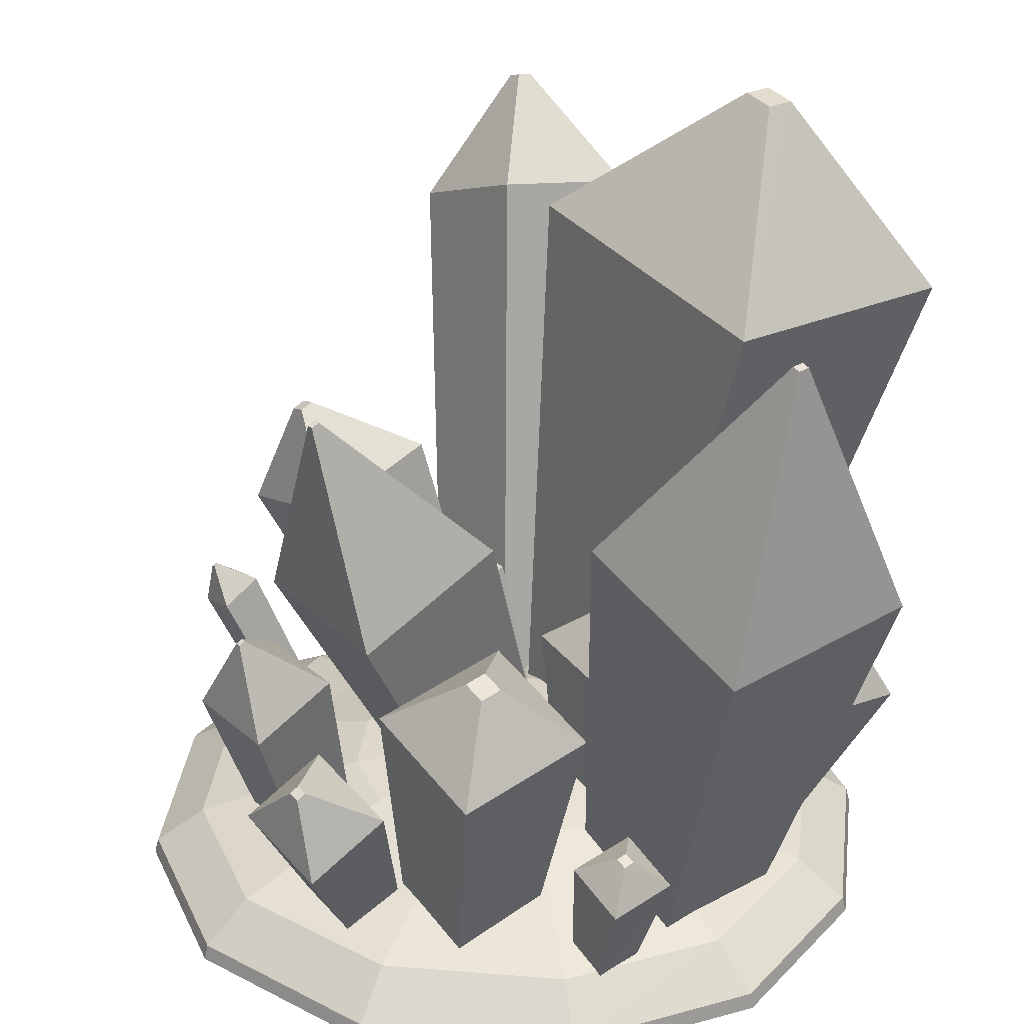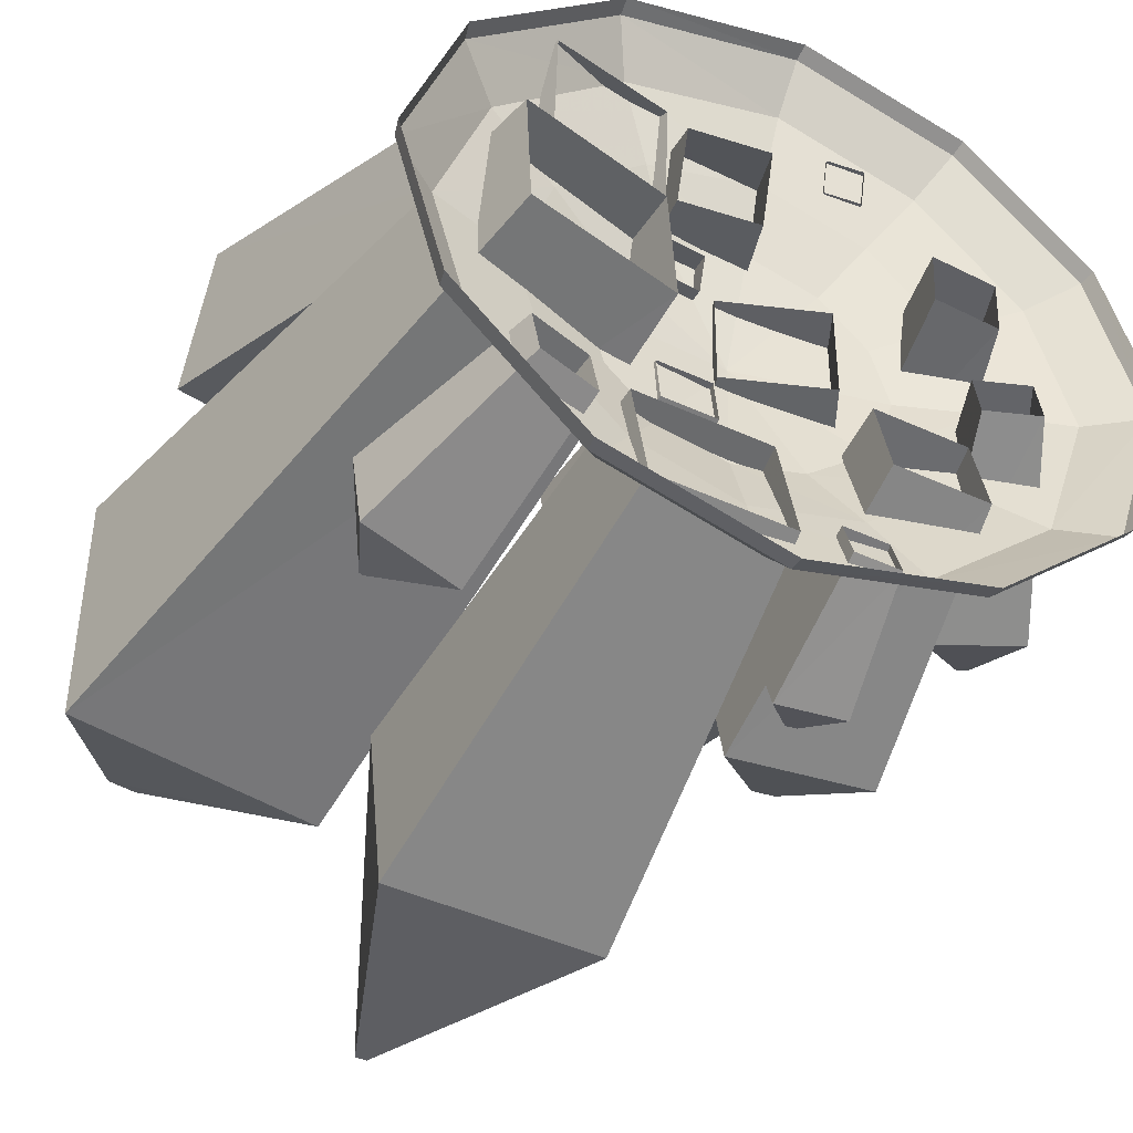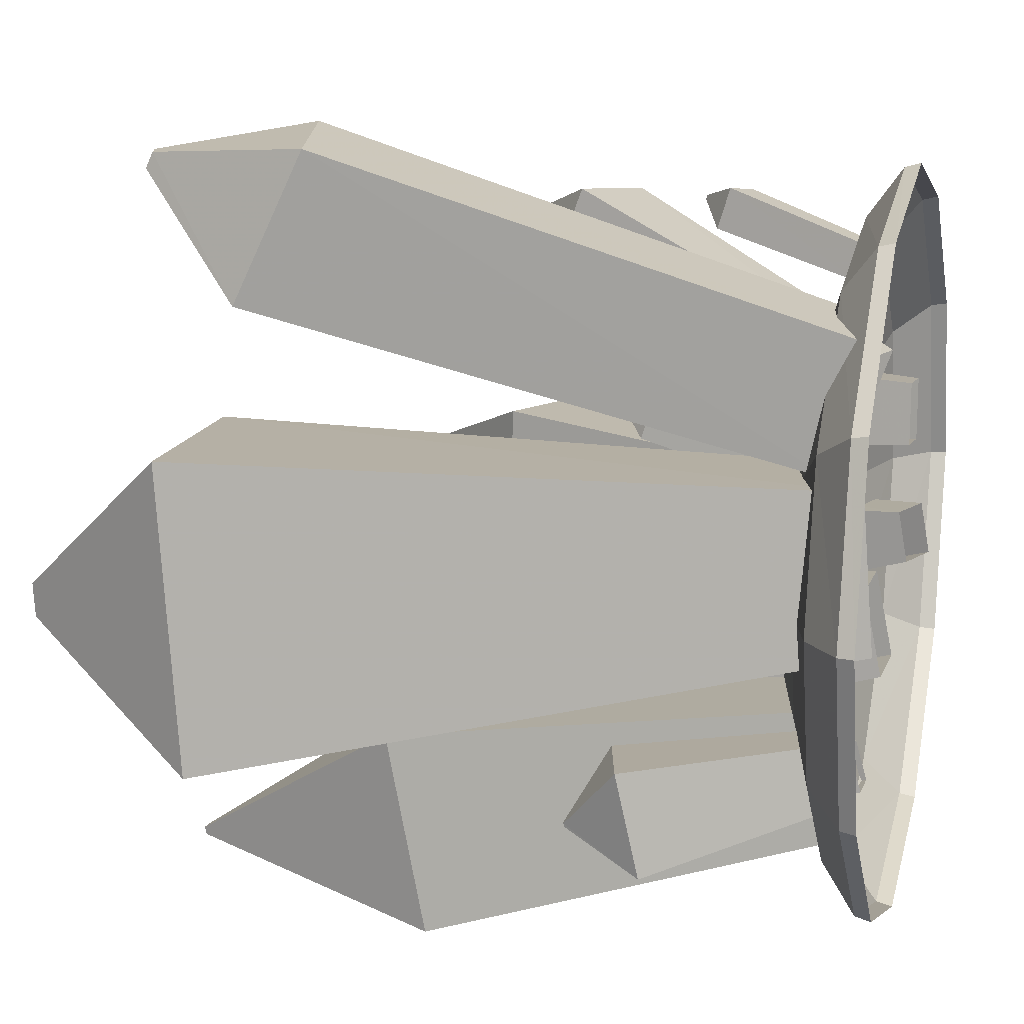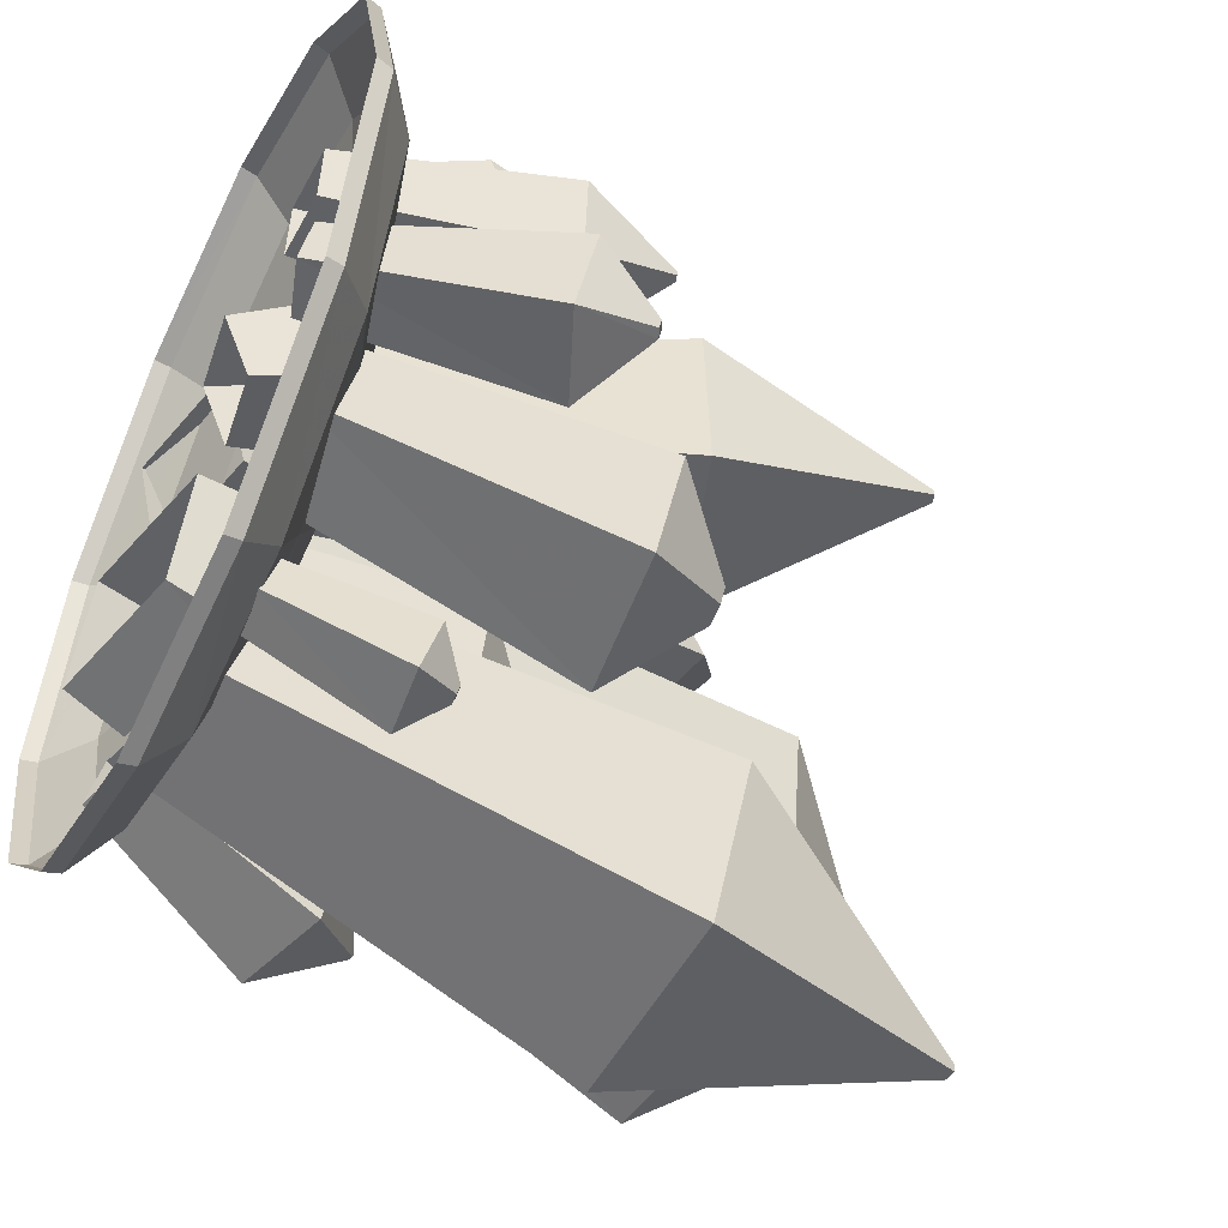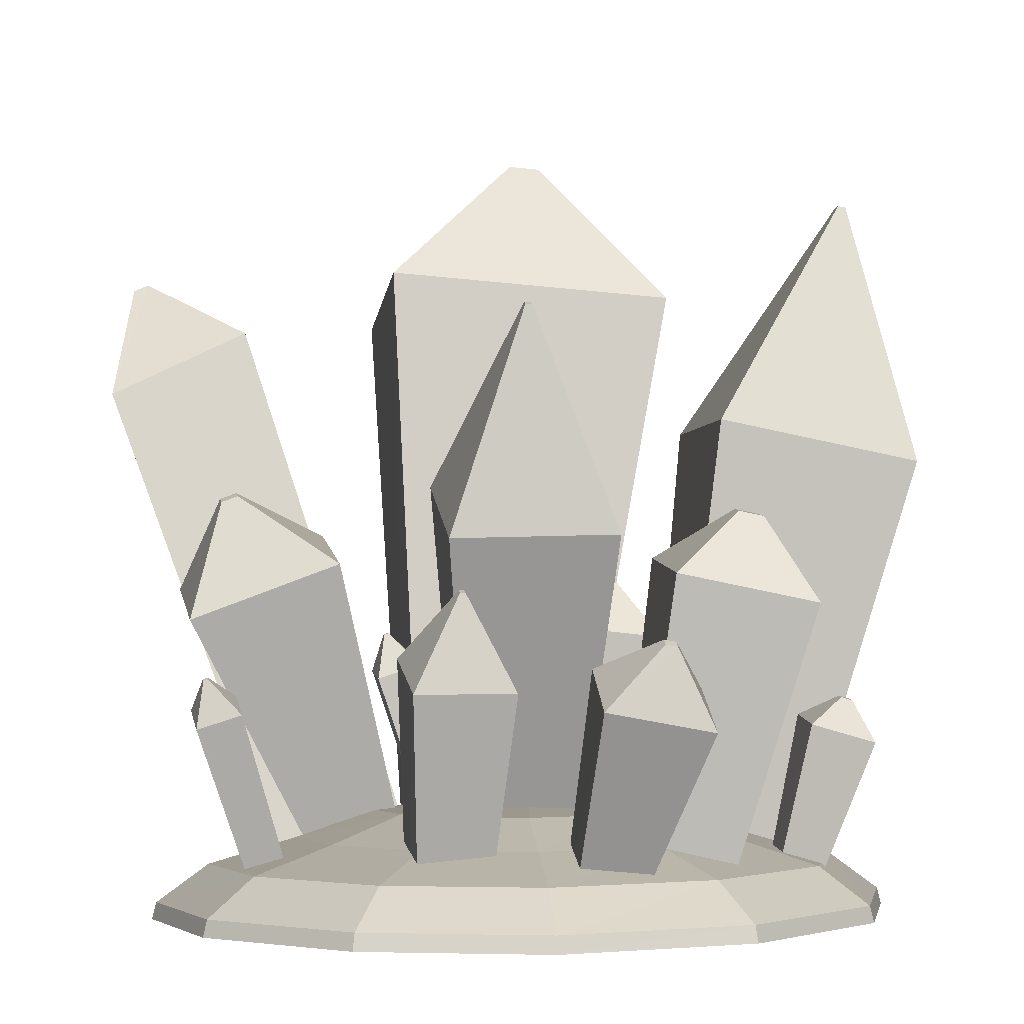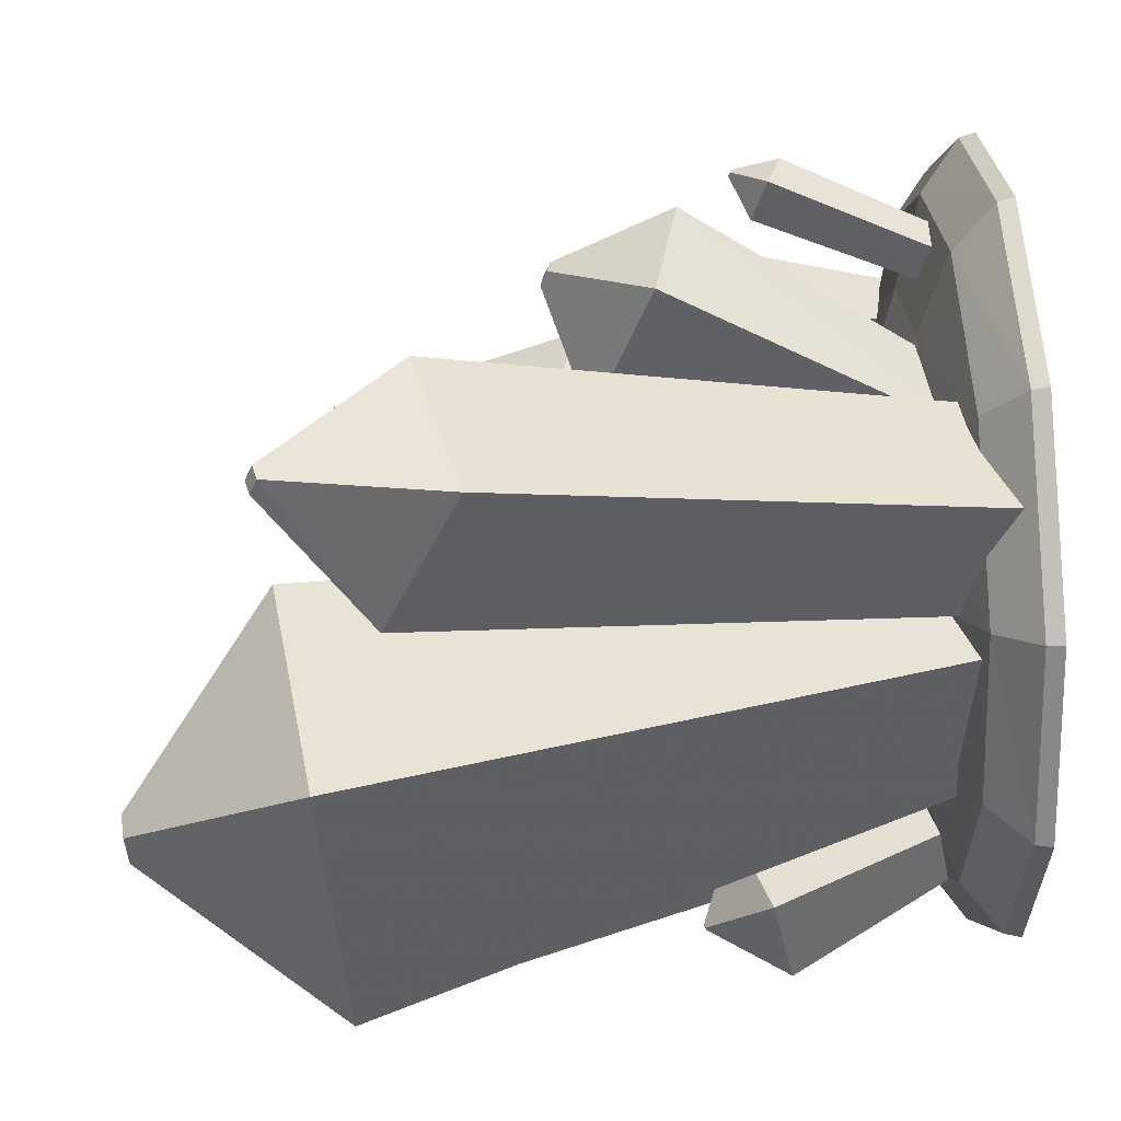
<metadata>
{"format":"obj","ext":"obj","renderer":"f3d","projection":"perspective","resolution":1024,"background":"white","views":[{"elev":34.3,"azim":142.2,"up":"+Y"},{"elev":-47.5,"azim":-27.1,"up":"+Z"},{"elev":11.7,"azim":-74.9,"up":"+Z"},{"elev":-50.7,"azim":62.8,"up":"+Z"},{"elev":-2.8,"azim":82.3,"up":"+Y"},{"elev":42.3,"azim":-94.1,"up":"+Z"}]}
</metadata>
<code>
v  63.28 0 4.05
v  53.27 0 -27.46
v  27.96 0 -52.04
v  -2.55 0 -61.68
v  -31.17 0 -54.01
v  -52.12 0 -33.06
v  -59.79 0 -4.44
v  -50.23 0 26.16
v  -24.8 0 51.42
v  6.66 0 61.27
v  34.66 0 53.63
v  55.61 0 32.68
v  54.92 6.06 4.05
v  45.95 6.06 -23.41
v  23.78 6.06 -44.79
v  -2.55 6.06 -53.31
v  -26.98 6.06 -46.76
v  -44.87 6.06 -28.87
v  -51.42 6.06 -4.44
v  -42.99 6.06 21.97
v  -21.11 6.06 43.92
v  6.27 6.06 52.91
v  30.48 6.06 46.38
v  48.37 6.06 28.49
v  40.6 10.18 3.47
v  33.6 10.18 -17.09
v  17.25 10.18 -32.59
v  -1.95 10.18 -39
v  -19.53 10.18 -34.29
v  -32.39 10.18 -21.42
v  -37.1 10.18 -3.85
v  -30.76 10.18 15.42
v  -15.42 10.18 31.3
v  5.01 10.18 38.64
v  23.03 10.18 33.91
v  35.89 10.18 21.05
v  27.3 14.47 2.99
v  22.1 14.47 -11.16
v  11.12 14.47 -21.23
v  -1.45 14.47 -25.7
v  -12.62 14.47 -22.7
v  -20.8 14.47 -14.53
v  -23.79 14.47 -3.36
v  -19.39 14.47 9.29
v  -10.07 14.47 19.56
v  3.9 14.47 25.38
v  16.13 14.47 22.33
v  24.31 14.47 14.15
v  63.99 -2.7 4.05
v  53.88 -2.7 -27.81
v  28.31 -2.7 -52.65
v  -2.55 -2.7 -62.38
v  -31.52 -2.7 -54.62
v  -52.73 -2.7 -33.41
v  -60.49 -2.7 -4.44
v  -50.84 -2.7 26.51
v  -25.12 -2.7 52.06
v  6.7 -2.7 61.97
v  35.02 -2.7 54.24
v  56.23 -2.7 33.03
v  0.81 17.3 -0.82
g Cylinder001
f 1 2 14 13
f 2 3 15 14
f 3 4 16 15
f 4 5 17 16
f 5 6 18 17
f 6 7 19 18
f 7 8 20 19
f 8 9 21 20
f 9 10 22 21
f 10 11 23 22
f 11 12 24 23
f 12 1 13 24
f 13 14 26 25
f 14 15 27 26
f 15 16 28 27
f 16 17 29 28
f 17 18 30 29
f 18 19 31 30
f 19 20 32 31
f 20 21 33 32
f 21 22 34 33
f 22 23 35 34
f 23 24 36 35
f 24 13 25 36
f 25 26 38 37
f 26 27 39 38
f 27 28 40 39
f 28 29 41 40
f 29 30 42 41
f 30 31 43 42
f 31 32 44 43
f 32 33 45 44
f 33 34 46 45
f 34 35 47 46
f 35 36 48 47
f 36 25 37 48
f 2 1 49 50
f 3 2 50 51
f 4 3 51 52
f 5 4 52 53
f 6 5 53 54
f 7 6 54 55
f 8 7 55 56
f 9 8 56 57
f 10 9 57 58
f 11 10 58 59
f 12 11 59 60
f 1 12 60 49
f 37 38 61
f 38 39 61
f 39 40 61
f 40 41 61
f 41 42 61
f 42 43 61
f 43 44 61
f 44 45 61
f 45 46 61
f 46 47 61
f 47 48 61
f 48 37 61
v  28.88 63.48 -29.98
v  32.59 63.01 -29.89
v  32.59 62.2 -33.92
v  28.88 62.68 -34.02
v  17.48 5.85 -12.59
v  33.34 5.85 -12.59
v  41.06 52.92 -18.09
v  17.58 55.9 -18.69
v  33.34 2.79 -27.88
v  41.06 48.34 -40.92
v  17.48 2.79 -27.88
v  17.58 51.33 -41.52
g Object005
f 62 63 64 65
f 66 67 68 69
f 67 70 71 68
f 70 72 73 71
f 72 66 69 73
f 69 68 63 62
f 68 71 64 63
f 71 73 65 64
f 73 69 62 65
v  -2.19 14.64 10.88
v  14.39 8.65 10.71
v  -2.19 15.12 -6.44
v  14.39 9.13 -6.61
v  11.76 67.52 17.16
v  37.56 58.2 16.91
v  11.76 68.26 -9.8
v  37.56 58.94 -10.06
v  35.49 95.35 4.95
v  36.88 94.85 4.94
v  36.88 94.88 3.91
v  35.49 95.38 3.92
g Box003
f 82 83 84 85
f 74 75 79 78
f 75 77 81 79
f 77 76 80 81
f 76 74 78 80
f 78 79 83 82
f 79 81 84 83
f 81 80 85 84
f 80 78 82 85
v  -53.08 107.8 63.21
v  -53.09 106.7 65.73
v  -50.55 107.3 66.01
v  -50.54 108.4 63.49
v  -33.57 5.12 16.61
v  -34.92 0.91 38.26
v  -58.91 80.65 66.98
v  -59.04 91.99 43.35
v  -13.89 5.9 40.54
v  -34.16 86.52 69.66
v  -12.55 10.1 18.89
v  -34.3 97.86 46.03
g Object006
f 86 87 88 89
f 90 91 92 93
f 91 94 95 92
f 94 96 97 95
f 96 90 93 97
f 93 92 87 86
f 92 95 88 87
f 95 97 89 88
f 97 93 86 89
v  7.82 65.61 51.36
v  10.21 64.97 51.18
v  10.28 65.97 48.53
v  7.89 66.61 48.71
v  -12.53 2.35 32.43
v  0.7 0.3 32
v  15.79 45.76 56.24
v  -5.94 51.04 57.66
v  1.03 4.95 19.68
v  16.43 54.81 32.29
v  -12.21 7.01 20.11
v  -5.3 60.09 33.71
g Object007
f 98 99 100 101
f 102 103 104 105
f 103 106 107 104
f 106 108 109 107
f 108 102 105 109
f 105 104 99 98
f 104 107 100 99
f 107 109 101 100
f 109 105 98 101
v  -19.3 9.88 -24.46
v  3.22 9.88 -24.46
v  -19.3 5.55 -46.18
v  3.22 5.55 -46.18
v  -25.57 79.54 -32.06
v  9.49 79.54 -32.06
v  -25.57 72.8 -65.87
v  9.49 72.8 -65.87
v  -8.99 118.8 -56.79
v  -7.09 118.8 -56.79
v  -7.09 118.5 -58.08
v  -8.99 118.5 -58.08
g Box004
f 118 119 120 121
f 110 111 115 114
f 111 113 117 115
f 113 112 116 117
f 112 110 114 116
f 114 115 119 118
f 115 117 120 119
f 117 116 121 120
f 116 114 118 121
v  -49.9 130.8 -3.61
v  -45.13 131.3 -3.64
v  -45.13 130.9 -9.1
v  -49.9 130.4 -9.07
v  -40.76 -0.9 16.24
v  -15.44 4.52 15.84
v  -23.34 107.8 20.17
v  -66.31 102.6 20.56
v  -15.44 2.62 -9.55
v  -23.34 104.2 -29.18
v  -40.76 -2.79 -9.15
v  -66.31 98.94 -28.79
g Object008
f 122 123 124 125
f 126 127 128 129
f 127 130 131 128
f 130 132 133 131
f 132 126 129 133
f 129 128 123 122
f 128 131 124 123
f 131 133 125 124
f 133 129 122 125
v  26.89 36.47 54.31
v  27.63 36.2 54.24
v  27.65 36.43 53.51
v  26.91 36.7 53.58
v  14.82 6.41 47.31
v  21.17 5.57 47.21
v  28.56 28.6 55.32
v  21.55 31.42 56.05
v  21.32 7.48 41.21
v  28.74 30.85 48.27
v  14.98 8.32 41.32
v  21.73 33.67 48.99
g Object009
f 134 135 136 137
f 138 139 140 141
f 139 142 143 140
f 142 144 145 143
f 144 138 141 145
f 141 140 135 134
f 140 143 136 135
f 143 145 137 136
f 145 141 134 137
v  16.19 33.38 -50.24
v  17.95 33.16 -50.18
v  17.95 32.63 -52.05
v  16.19 32.85 -52.11
v  10.79 6.84 -39.87
v  18.3 6.84 -39.87
v  21.96 28.84 -44.23
v  10.84 30.23 -44.63
v  18.3 4.82 -46.97
v  21.96 25.83 -54.84
v  10.79 4.82 -46.97
v  10.84 27.21 -55.23
g Object010
f 146 147 148 149
f 150 151 152 153
f 151 154 155 152
f 154 156 157 155
f 156 150 153 157
f 153 152 147 146
f 152 155 148 147
f 155 157 149 148
f 157 153 146 149
v  46.03 49.65 15.35
v  44.88 50.04 15.43
v  44.94 50.04 16.27
v  46.08 49.65 16.19
v  37.86 0.07 10.89
v  26.85 0.07 11.63
v  32.91 39.64 8.64
v  48.27 34.4 7.61
v  27.58 0.07 22.46
v  33.98 39.64 24.6
v  38.59 0.07 21.71
v  49.34 34.4 23.57
g Object011
f 158 159 160 161
f 162 163 164 165
f 163 166 167 164
f 166 168 169 167
f 168 162 165 169
f 165 164 159 158
f 164 167 160 159
f 167 169 161 160
f 169 165 158 161
v  -36.92 4.39 -24.57
v  -26.94 6.94 -25
v  -36.77 2.14 -34.46
v  -26.79 4.7 -34.89
v  -48.66 35.14 -28.12
v  -31.74 39.48 -28.85
v  -48.4 31.34 -44.88
v  -31.49 35.67 -45.61
v  -42.9 44.61 -38.73
v  -42.17 44.8 -38.76
v  -42.16 44.69 -39.27
v  -42.9 44.5 -39.24
g Box005
f 178 179 180 181
f 170 171 175 174
f 171 173 177 175
f 173 172 176 177
f 172 170 174 176
f 174 175 179 178
f 175 177 180 179
f 177 176 181 180
f 176 174 178 181
v  54.1 42.61 -13.53
v  55.62 41.88 -13.47
v  55.54 41.53 -15.37
v  54.01 42.26 -15.44
v  32.85 2.15 -1.6
v  41.5 -0.84 -1.46
v  58.01 31.85 -3.84
v  44.03 38.1 -4.33
v  41.1 -2.45 -10.31
v  57.21 28.72 -21.04
v  32.44 0.54 -10.45
v  43.24 34.98 -21.54
g Object012
f 182 183 184 185
f 186 187 188 189
f 187 190 191 188
f 190 192 193 191
f 192 186 189 193
f 189 188 183 182
f 188 191 184 183
f 191 193 185 184
f 193 189 182 185
v  -6.9 43.56 23.17
v  -6.09 43.45 23.13
v  -6.09 43.69 22.39
v  -6.9 43.79 22.43
v  -11.89 10.78 15.69
v  -5.36 11.38 15.84
v  -3.49 36.05 24.33
v  -11.16 37.29 24.77
v  -5.4 13.34 9.69
v  -3.54 38.37 17.09
v  -11.93 12.75 9.54
v  -11.21 39.61 17.54
g Object013
f 194 195 196 197
f 198 199 200 201
f 199 202 203 200
f 202 204 205 203
f 204 198 201 205
f 201 200 195 194
f 200 203 196 195
f 203 205 197 196
f 205 201 194 197
v  -12.15 15.18 -8.2
v  -2.9 15.18 -8.2
v  -12.15 14.21 -17.25
v  -2.9 14.21 -17.25
v  -15.37 44.71 -8.22
v  0.31 44.71 -8.22
v  -15.37 43.05 -23.54
v  0.31 43.05 -23.54
v  -7.87 52.64 -16.59
v  -7.19 52.64 -16.59
v  -7.19 52.59 -17.06
v  -7.87 52.59 -17.06
g Box006
f 214 215 216 217
f 206 207 211 210
f 207 209 213 211
f 209 208 212 213
f 208 206 210 212
f 210 211 215 214
f 211 213 216 215
f 213 212 217 216
f 212 210 214 217

</code>
